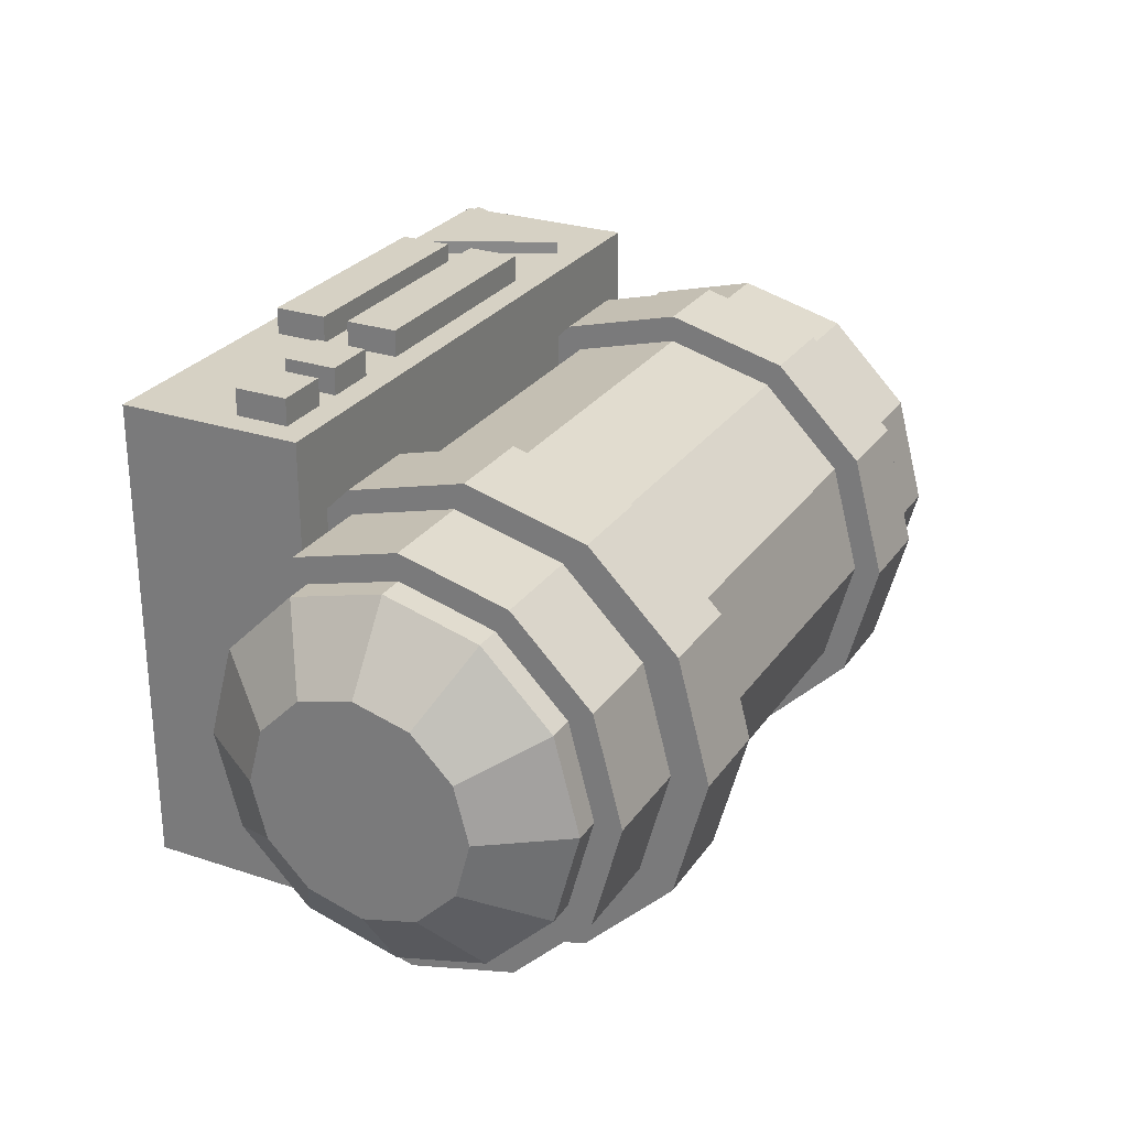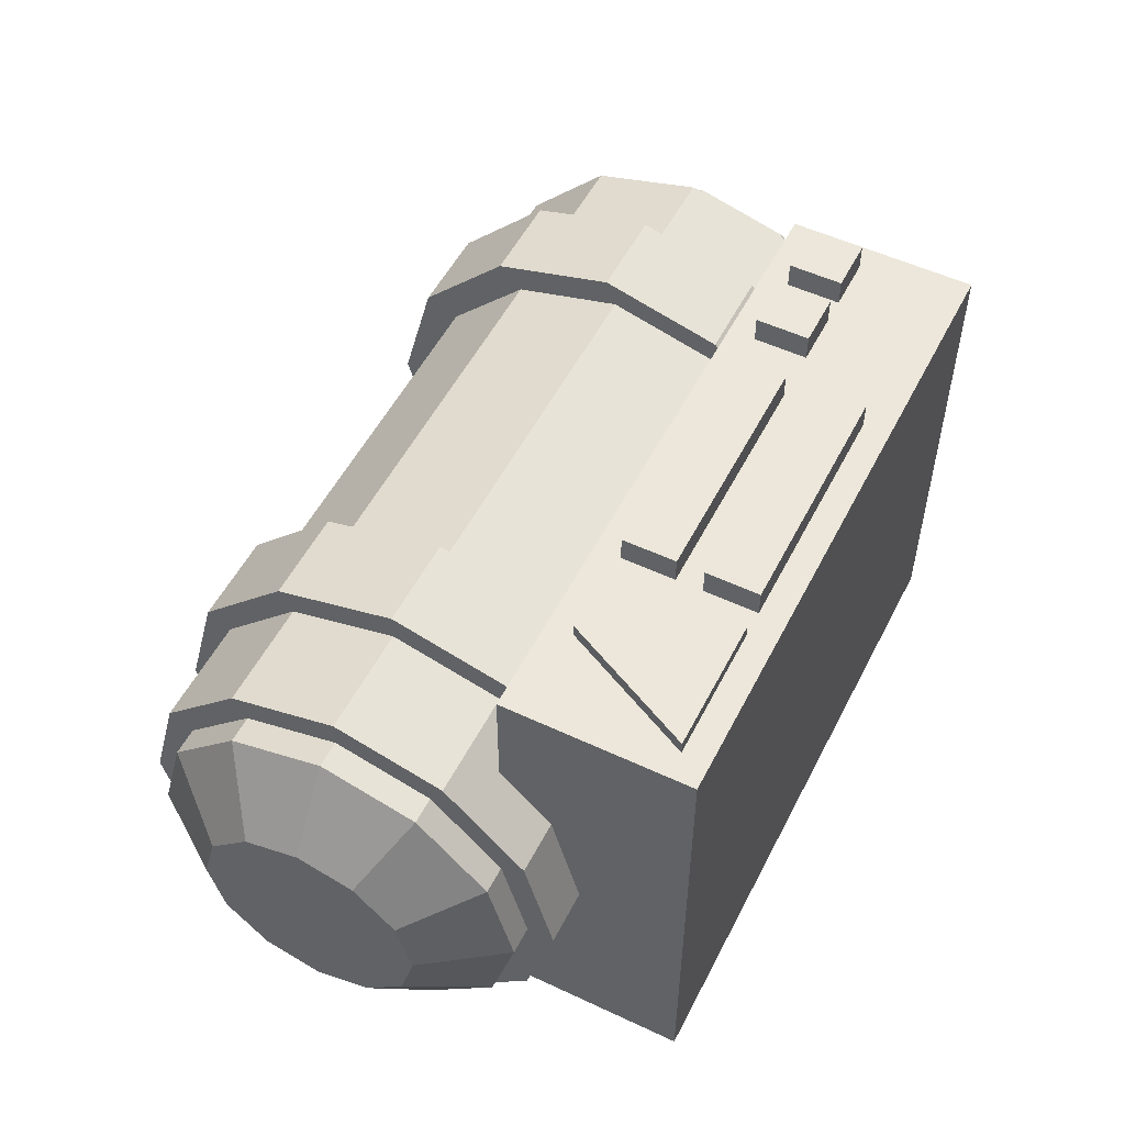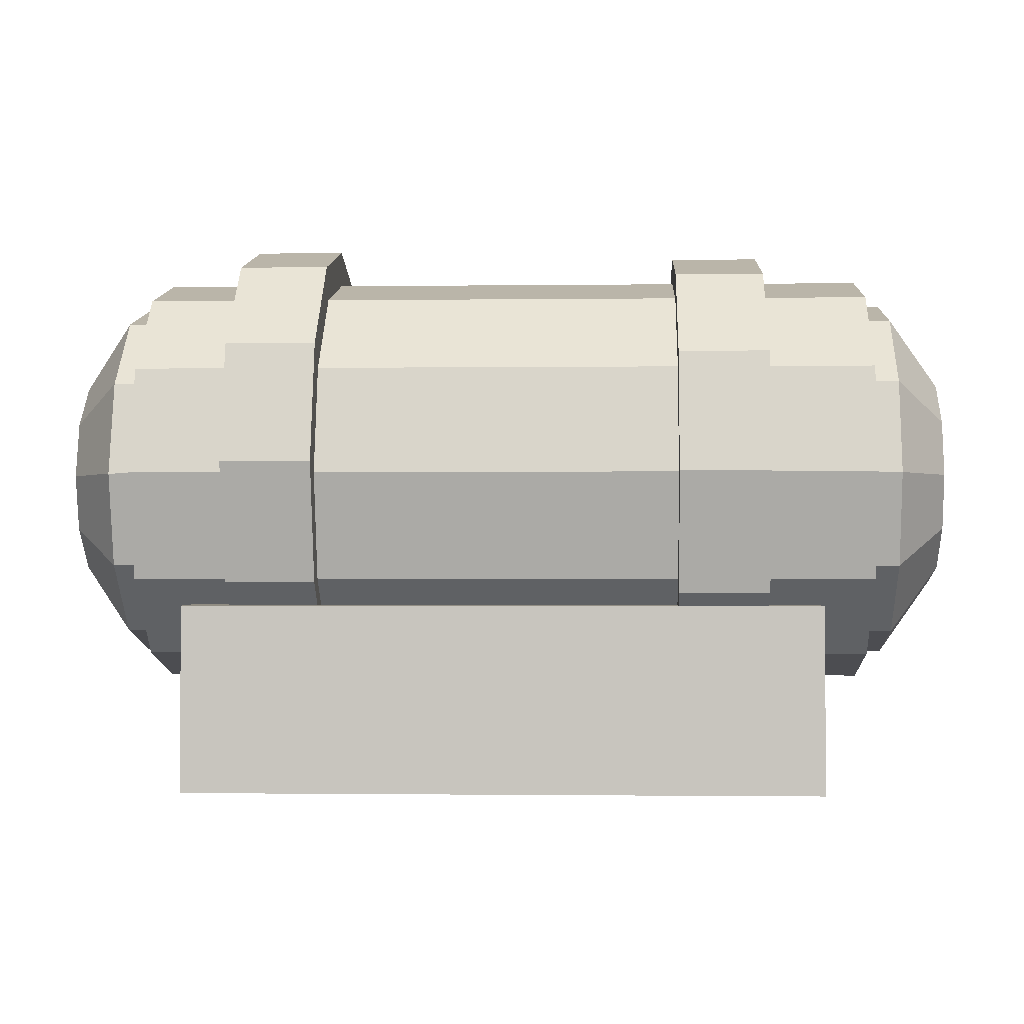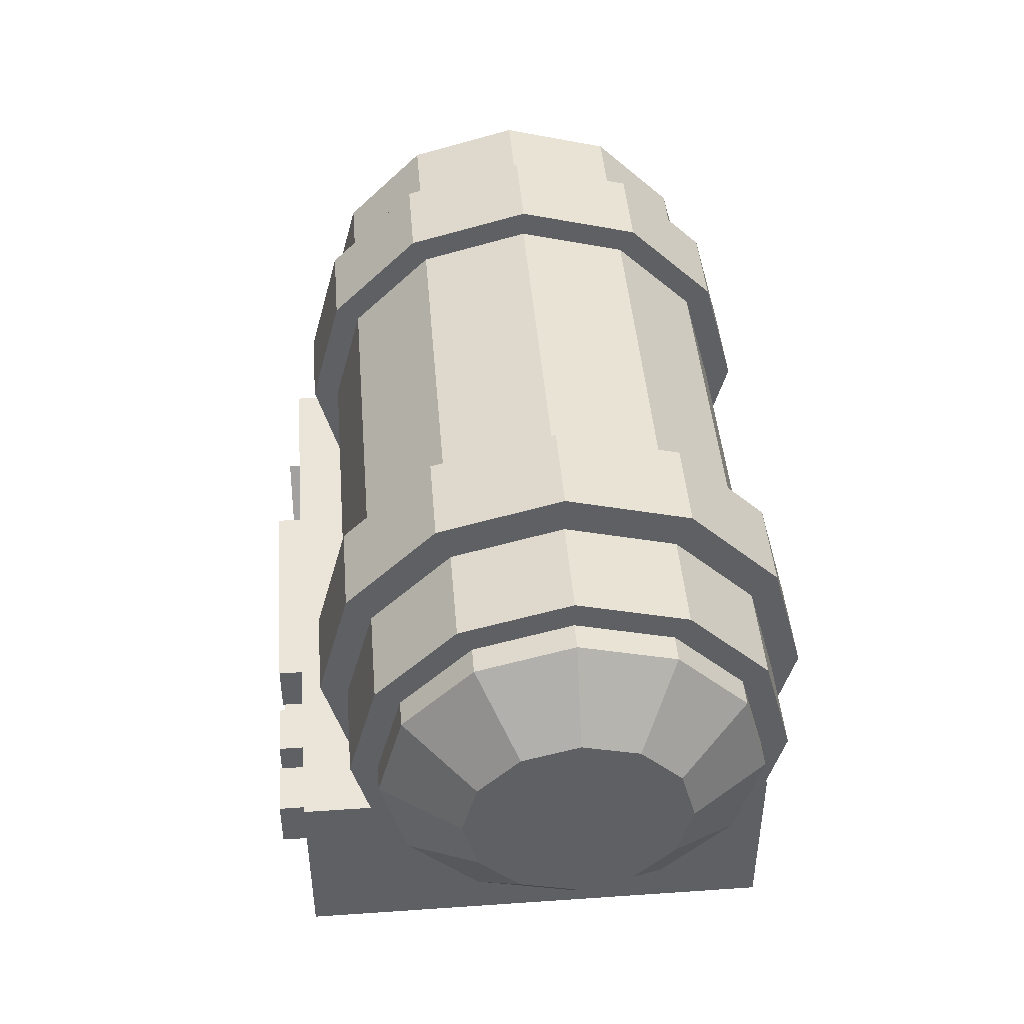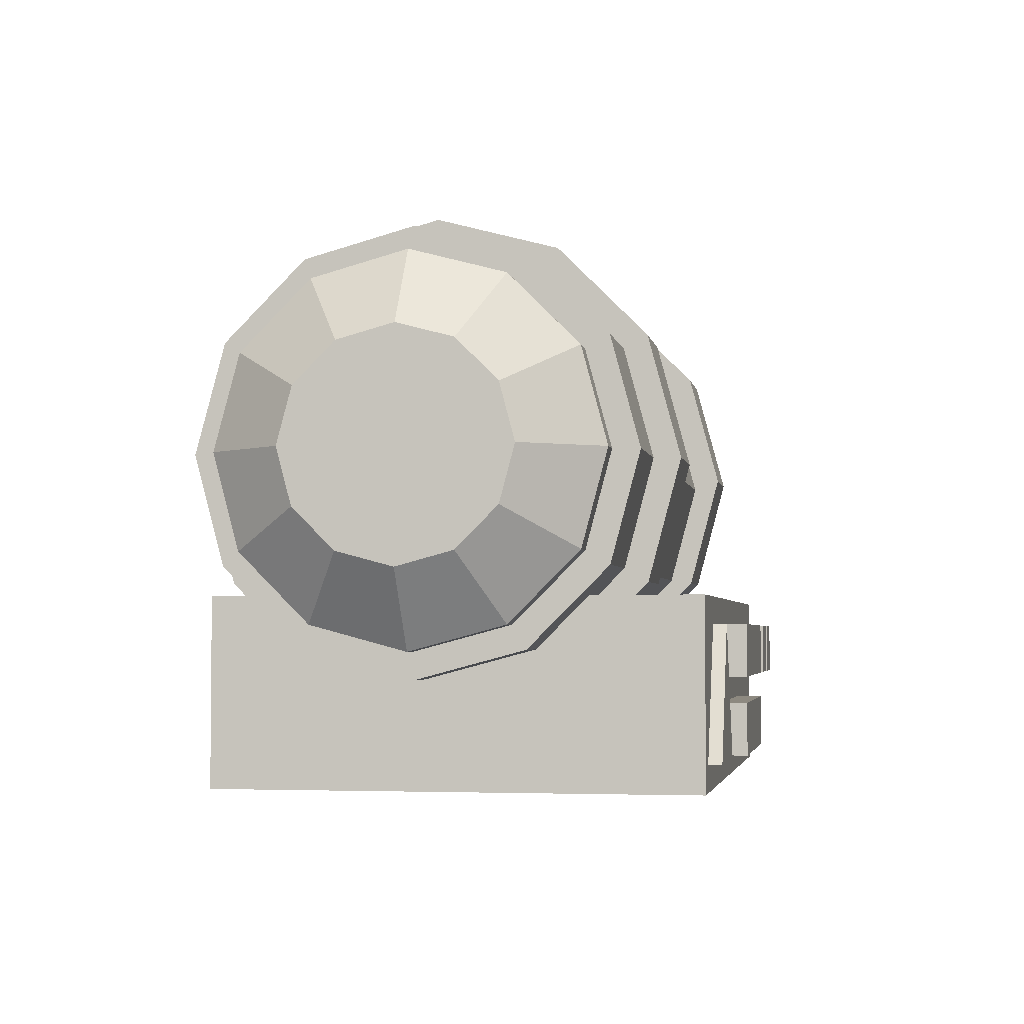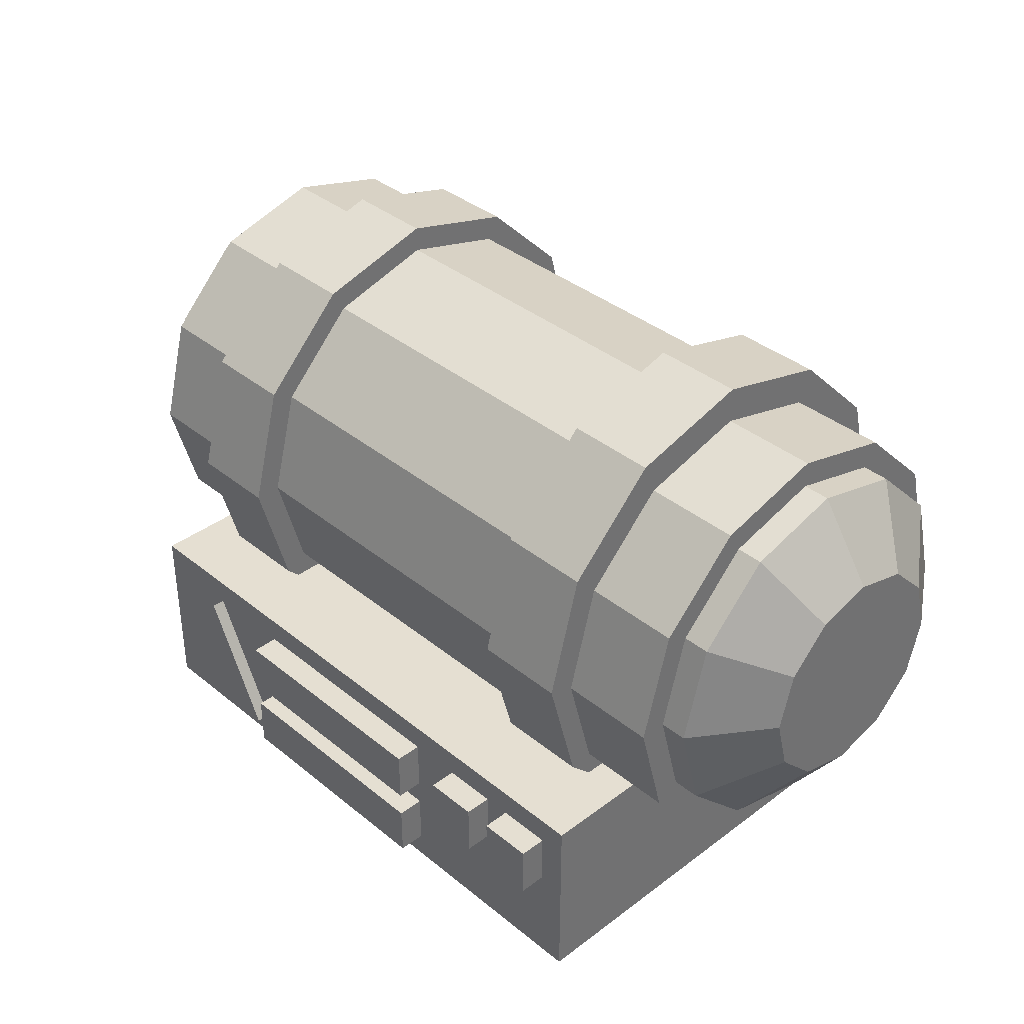
<metadata>
{"format":"obj","ext":"obj","renderer":"f3d","projection":"perspective","resolution":1024,"background":"white","views":[{"elev":26.9,"azim":117.3,"up":"+Z"},{"elev":53.1,"azim":-63.3,"up":"+Z"},{"elev":-1.2,"azim":-177.3,"up":"+Y"},{"elev":44.7,"azim":85.4,"up":"+Y"},{"elev":-3.4,"azim":-79.9,"up":"+Y"},{"elev":37.3,"azim":46.1,"up":"+Y"}]}
</metadata>
<code>
v -0.1571 0.05344 0.02792
v -0.1571 0.09344 0.0172
v 0.1229 0.09344 0.0172
v 0.1229 0.05344 0.02792
v -0.1571 0.1227 -0.01208
v 0.1229 0.1227 -0.01208
v -0.1571 0.1334 -0.05208
v 0.1229 0.1334 -0.05208
v -0.1571 0.1227 -0.09208
v 0.1229 0.1227 -0.09208
v -0.1571 0.09344 -0.1214
v 0.1229 0.09344 -0.1214
v -0.1571 0.05344 -0.1321
v 0.1229 0.05344 -0.1321
v -0.1571 0.01344 -0.1214
v 0.1229 0.01344 -0.1214
v -0.1571 -0.01584 -0.09208
v 0.1229 -0.01584 -0.09208
v -0.1571 -0.02656 -0.05208
v 0.1229 -0.02656 -0.05208
v -0.1571 -0.01584 -0.01208
v 0.1229 -0.01584 -0.01208
v -0.1571 0.01344 0.0172
v 0.1229 0.01344 0.0172
v 0.1029 -0.06656 0.04792
v -0.1371 -0.06656 0.04792
v -0.1371 0.003438 0.04792
v 0.1029 0.003438 0.04792
v 0.1029 -0.06656 -0.1321
v 0.1029 0.003438 -0.1321
v -0.1371 0.003438 -0.1321
v -0.1371 -0.06656 -0.1321
v -0.1171 0.05344 0.03792
v -0.1171 0.09844 0.02586
v -0.08333 0.09844 0.02586
v -0.08333 0.05344 0.03792
v -0.1171 0.1314 -0.007083
v -0.08333 0.1314 -0.007083
v -0.1171 0.1434 -0.05208
v -0.08333 0.1434 -0.05208
v -0.1171 0.1314 -0.09708
v -0.08333 0.1314 -0.09708
v -0.1171 0.09844 -0.13
v -0.08333 0.09844 -0.13
v -0.1171 0.05344 -0.1421
v -0.08333 0.05344 -0.1421
v -0.1171 0.008438 -0.13
v -0.08333 0.008438 -0.13
v -0.1171 -0.0245 -0.09708
v -0.08333 -0.0245 -0.09708
v -0.1171 -0.03656 -0.05208
v -0.08333 -0.03656 -0.05208
v -0.1171 -0.0245 -0.007083
v -0.08333 -0.0245 -0.007083
v -0.1171 0.008438 0.02586
v -0.08333 0.008438 0.02586
v 0.05292 0.05719 0.03792
v 0.05292 0.1022 0.02586
v 0.08667 0.1022 0.02586
v 0.08667 0.05719 0.03792
v 0.05292 0.1351 -0.007083
v 0.08667 0.1351 -0.007083
v 0.05292 0.1472 -0.05208
v 0.08667 0.1472 -0.05208
v 0.05292 0.1351 -0.09708
v 0.08667 0.1351 -0.09708
v 0.05292 0.1022 -0.13
v 0.08667 0.1022 -0.13
v 0.05292 0.05719 -0.1421
v 0.08667 0.05719 -0.1421
v 0.05292 0.01219 -0.13
v 0.08667 0.01219 -0.13
v 0.05292 -0.02075 -0.09708
v 0.08667 -0.02075 -0.09708
v 0.05292 -0.03281 -0.05208
v 0.08667 -0.03281 -0.05208
v 0.05292 -0.02075 -0.007083
v 0.08667 -0.02075 -0.007083
v 0.05292 0.01219 0.02586
v 0.08667 0.01219 0.02586
v -0.1271 -0.05656 0.05292
v -0.07708 -0.05656 0.05292
v -0.07708 -0.05656 0.04792
v -0.1271 -0.05656 0.04792
v -0.1021 -0.006562 0.04792
v -0.1021 -0.006562 0.05292
v -0.06708 -0.02656 0.05792
v -0.06708 -0.02656 0.03792
v -0.06708 -0.006562 0.03792
v -0.06708 -0.006562 0.05792
v 0.02292 -0.02656 0.05792
v 0.02292 -0.006562 0.05792
v 0.02292 -0.006562 0.03792
v 0.02292 -0.02656 0.03792
v -0.06708 -0.05656 0.05792
v -0.06708 -0.05656 0.03792
v -0.06708 -0.03656 0.03792
v -0.06708 -0.03656 0.05792
v 0.002917 -0.05656 0.05792
v 0.002917 -0.03656 0.05792
v 0.002917 -0.03656 0.03792
v 0.002917 -0.05656 0.03792
v 0.04292 -0.02656 0.05792
v 0.04292 -0.02656 0.03792
v 0.04292 -0.006562 0.03792
v 0.04292 -0.006562 0.05792
v 0.06292 -0.02656 0.05792
v 0.06292 -0.006562 0.05792
v 0.06292 -0.006562 0.03792
v 0.06292 -0.02656 0.03792
v 0.07292 -0.02656 0.05792
v 0.07292 -0.02656 0.03792
v 0.07292 -0.006562 0.03792
v 0.07292 -0.006562 0.05792
v 0.09292 -0.02656 0.05792
v 0.09292 -0.006562 0.05792
v 0.09292 -0.006562 0.03792
v 0.09292 -0.02656 0.03792
v 0.002917 -0.05656 0.05792
v 0.002917 -0.05656 0.03792
v 0.002917 -0.03656 0.03792
v 0.002917 -0.03656 0.05792
v 0.02292 -0.05656 0.05792
v 0.02292 -0.03656 0.05792
v 0.02292 -0.03656 0.03792
v 0.02292 -0.05656 0.03792
v -0.1671 0.1234 -0.05208
v -0.1671 0.1141 -0.08708
v -0.1571 0.1141 -0.08708
v -0.1571 0.1234 -0.05208
v -0.1671 0.08844 -0.1127
v -0.1571 0.08844 -0.1127
v -0.1671 0.05344 -0.1221
v -0.1571 0.05344 -0.1221
v -0.1671 0.01844 -0.1127
v -0.1571 0.01844 -0.1127
v -0.1671 -0.007184 -0.08708
v -0.1571 -0.007184 -0.08708
v -0.1671 -0.01656 -0.05208
v -0.1571 -0.01656 -0.05208
v -0.1671 -0.007184 -0.01708
v -0.1571 -0.007184 -0.01708
v -0.1671 0.01844 0.008539
v -0.1571 0.01844 0.008539
v -0.1671 0.05344 0.01792
v -0.1571 0.05344 0.01792
v -0.1671 0.08844 0.008539
v -0.1571 0.08844 0.008539
v -0.1671 0.1141 -0.01708
v -0.1571 0.1141 -0.01708
v -0.1871 0.0741 -0.01629
v -0.1871 0.08923 -0.03142
v -0.1871 0.05344 -0.01075
v -0.1871 0.03277 -0.01629
v -0.1871 0.01764 -0.03142
v -0.1871 0.0121 -0.05208
v -0.1871 0.01764 -0.07275
v -0.1871 0.03277 -0.08788
v -0.1871 0.05344 -0.09342
v -0.1871 0.0741 -0.08788
v -0.1871 0.08923 -0.07275
v -0.1871 0.09477 -0.05208
v 0.1329 0.1234 -0.05208
v 0.1329 0.1141 -0.01708
v 0.1229 0.1141 -0.01708
v 0.1229 0.1234 -0.05208
v 0.1329 0.08844 0.008539
v 0.1229 0.08844 0.008539
v 0.1329 0.05344 0.01792
v 0.1229 0.05344 0.01792
v 0.1329 0.01844 0.008539
v 0.1229 0.01844 0.008539
v 0.1329 -0.007184 -0.01708
v 0.1229 -0.007184 -0.01708
v 0.1329 -0.01656 -0.05208
v 0.1229 -0.01656 -0.05208
v 0.1329 -0.007184 -0.08708
v 0.1229 -0.007184 -0.08708
v 0.1329 0.01844 -0.1127
v 0.1229 0.01844 -0.1127
v 0.1329 0.05344 -0.1221
v 0.1229 0.05344 -0.1221
v 0.1329 0.08844 -0.1127
v 0.1229 0.08844 -0.1127
v 0.1329 0.1141 -0.08708
v 0.1229 0.1141 -0.08708
v 0.1529 0.0741 -0.08788
v 0.1529 0.08923 -0.07275
v 0.1529 0.05344 -0.09342
v 0.1529 0.03277 -0.08788
v 0.1529 0.01764 -0.07275
v 0.1529 0.0121 -0.05208
v 0.1529 0.01764 -0.03142
v 0.1529 0.03277 -0.01629
v 0.1529 0.05344 -0.01075
v 0.1529 0.0741 -0.01629
v 0.1529 0.08923 -0.03142
v 0.1529 0.09477 -0.05208
o group2131003550
g mesh2131003550
f 4 3 2 1
f 3 6 5 2
f 6 8 7 5
f 8 10 9 7
f 10 12 11 9
f 12 14 13 11
f 14 16 15 13
f 16 18 17 15
f 18 20 19 17
f 20 22 21 19
f 22 24 23 21
f 24 4 1 23
f 1 2 5 7 9 11 13 15 17 19 21 23
f 24 22 20 18 16 14 12 10 8 6 3 4
f 106 105 104 103
f 110 109 108 107
f 104 110 107 103
f 108 109 105 106
f 107 108 106 103
f 105 109 110 104
f 28 27 26 25
f 32 31 30 29
f 26 32 29 25
f 30 31 27 28
f 29 30 28 25
f 27 31 32 26
f 36 35 34 33
f 35 38 37 34
f 38 40 39 37
f 40 42 41 39
f 42 44 43 41
f 44 46 45 43
f 46 48 47 45
f 48 50 49 47
f 50 52 51 49
f 52 54 53 51
f 54 56 55 53
f 56 36 33 55
f 33 34 37 39 41 43 45 47 49 51 53 55
f 56 54 52 50 48 46 44 42 40 38 35 36
f 60 59 58 57
f 59 62 61 58
f 62 64 63 61
f 64 66 65 63
f 66 68 67 65
f 68 70 69 67
f 70 72 71 69
f 72 74 73 71
f 74 76 75 73
f 76 78 77 75
f 78 80 79 77
f 80 60 57 79
f 57 58 61 63 65 67 69 71 73 75 77 79
f 80 78 76 74 72 70 68 66 64 62 59 60
f 84 83 82 81
f 86 85 84 81
f 82 86 81
f 85 83 84
f 86 82 83 85
f 122 121 120 119
f 126 125 124 123
f 120 126 123 119
f 124 125 121 122
f 123 124 122 119
f 121 125 126 120
f 130 129 128 127
f 129 132 131 128
f 132 134 133 131
f 134 136 135 133
f 136 138 137 135
f 138 140 139 137
f 140 142 141 139
f 142 144 143 141
f 144 146 145 143
f 146 148 147 145
f 148 150 149 147
f 150 130 127 149
f 152 151 147 149
f 150 148 146 144 142 140 138 136 134 132 129 130
f 151 153 145 147
f 153 154 143 145
f 154 155 141 143
f 155 156 139 141
f 156 157 137 139
f 157 158 135 137
f 158 159 133 135
f 159 160 131 133
f 160 161 128 131
f 161 162 127 128
f 162 152 149 127
f 162 161 160 159 158 157 156 155 154 153 151 152
f 166 165 164 163
f 165 168 167 164
f 168 170 169 167
f 170 172 171 169
f 172 174 173 171
f 174 176 175 173
f 176 178 177 175
f 178 180 179 177
f 180 182 181 179
f 182 184 183 181
f 184 186 185 183
f 186 166 163 185
f 188 187 183 185
f 186 184 182 180 178 176 174 172 170 168 165 166
f 187 189 181 183
f 189 190 179 181
f 190 191 177 179
f 191 192 175 177
f 192 193 173 175
f 193 194 171 173
f 194 195 169 171
f 195 196 167 169
f 196 197 164 167
f 197 198 163 164
f 198 188 185 163
f 198 197 196 195 194 193 192 191 190 189 187 188
f 90 89 88 87
f 94 93 92 91
f 88 94 91 87
f 92 93 89 90
f 91 92 90 87
f 89 93 94 88
f 98 97 96 95
f 102 101 100 99
f 96 102 99 95
f 100 101 97 98
f 99 100 98 95
f 97 101 102 96
f 114 113 112 111
f 118 117 116 115
f 112 118 115 111
f 116 117 113 114
f 115 116 114 111
f 113 117 118 112

</code>
